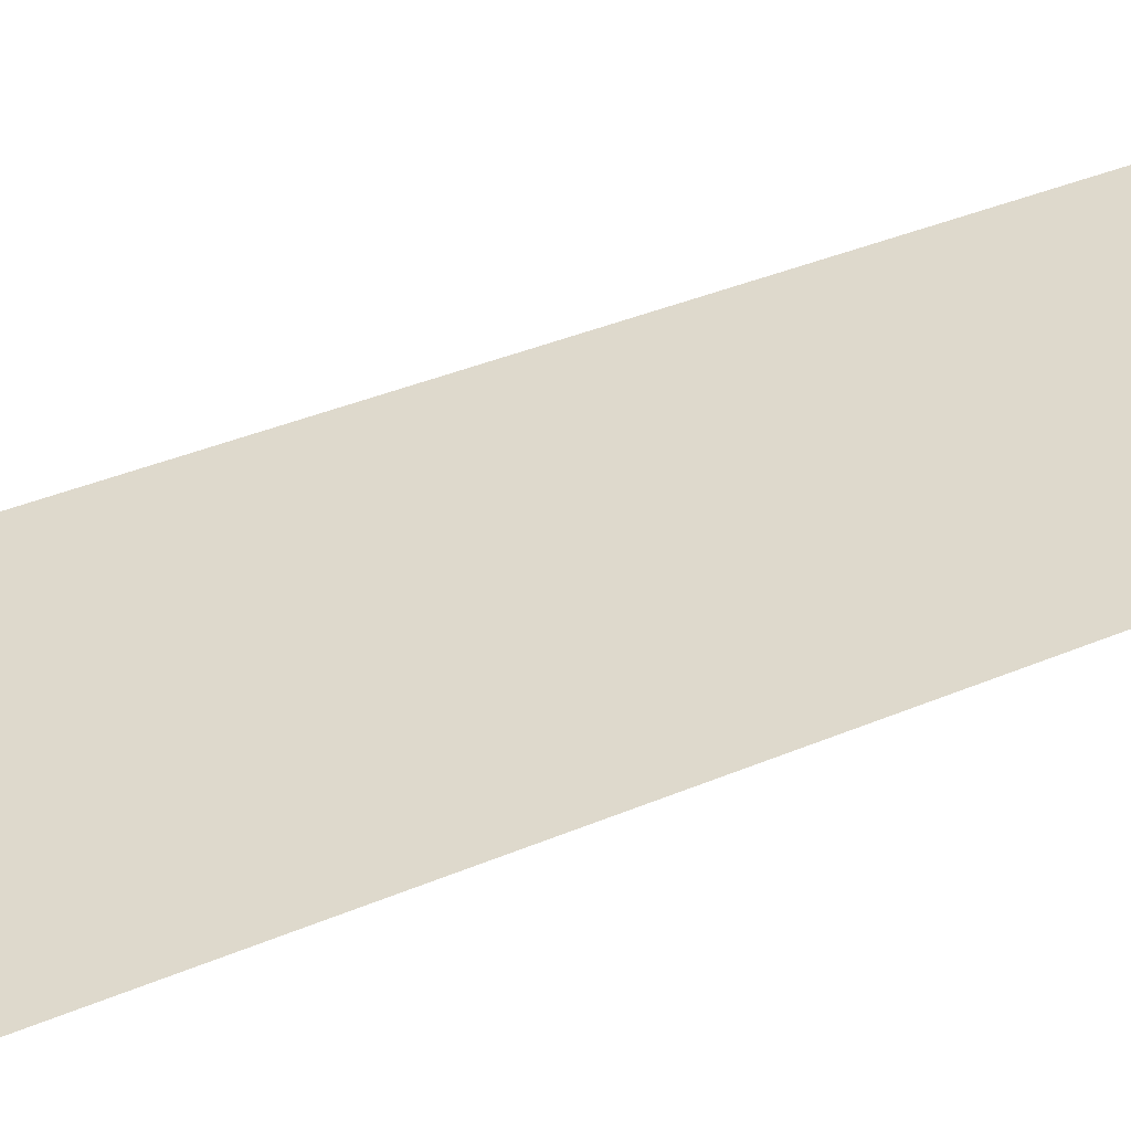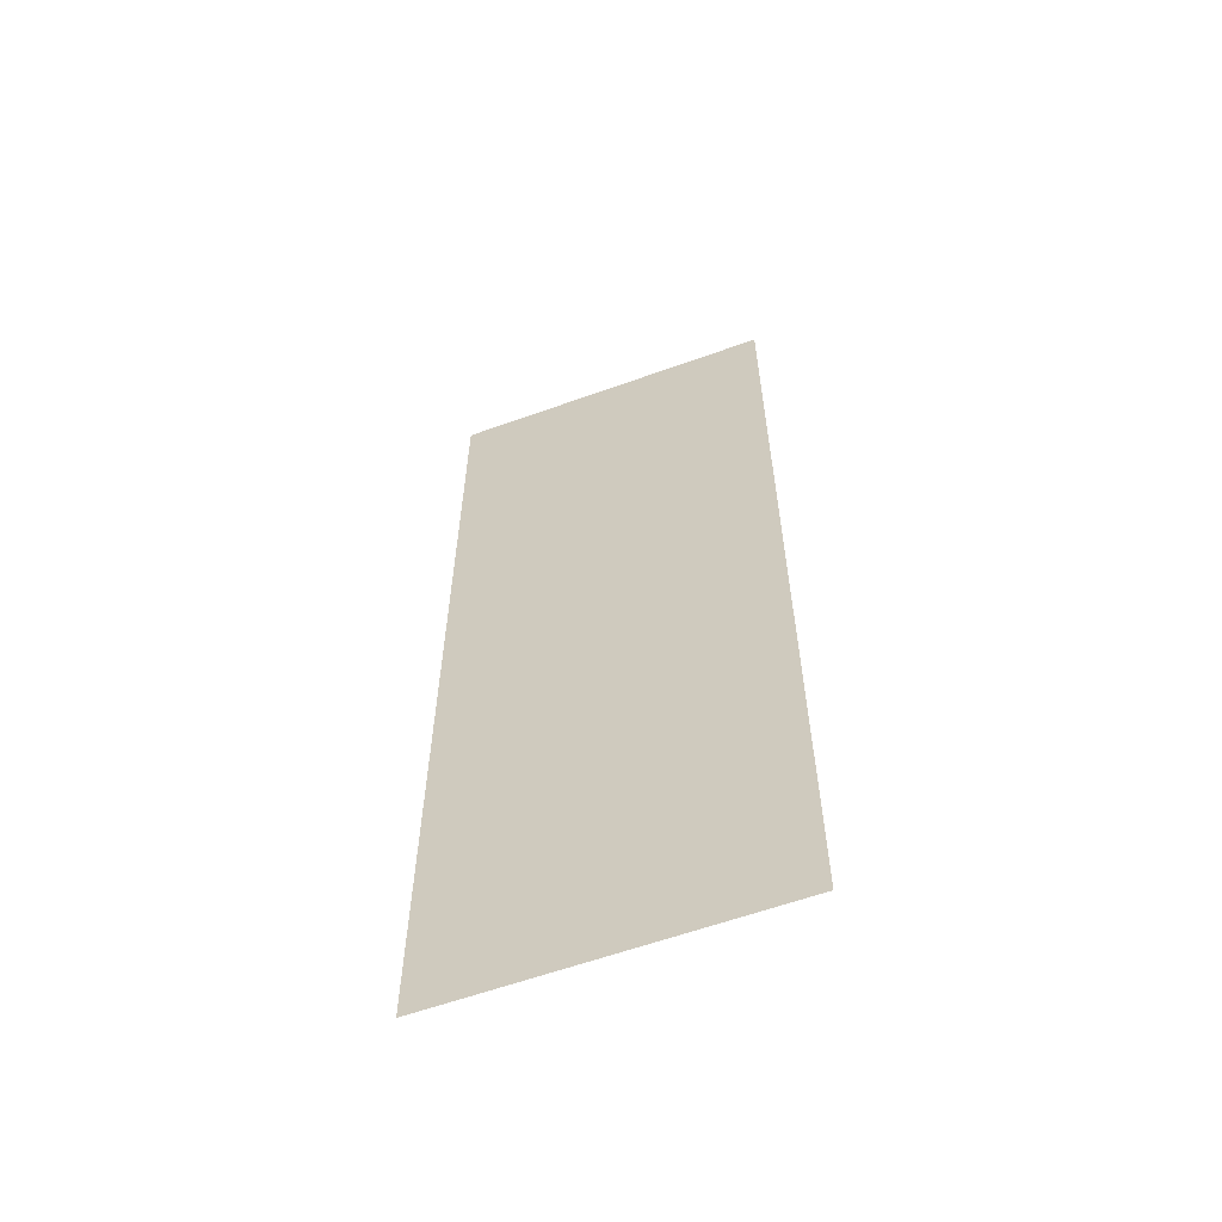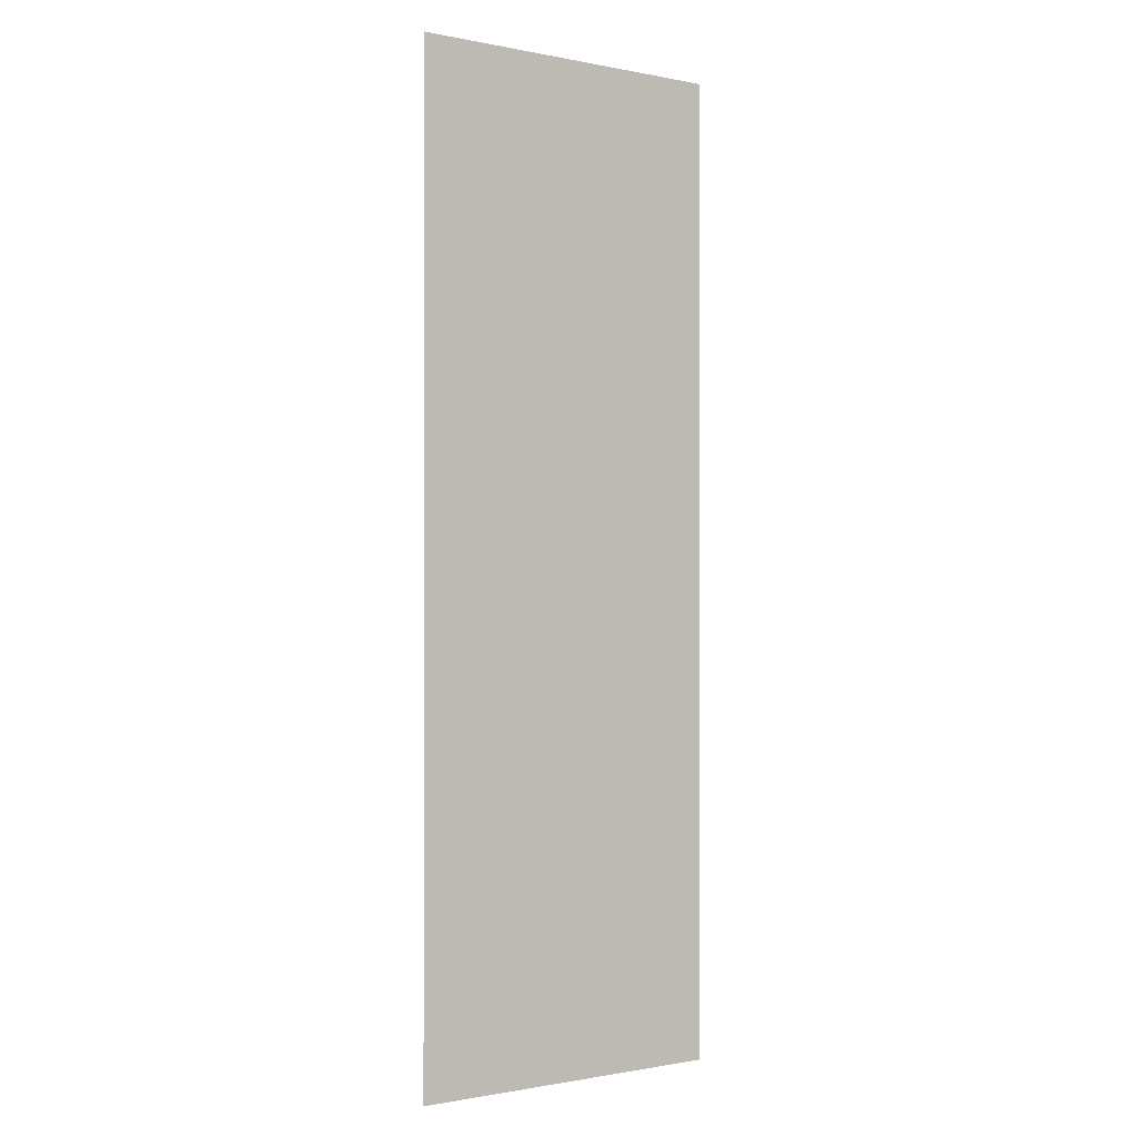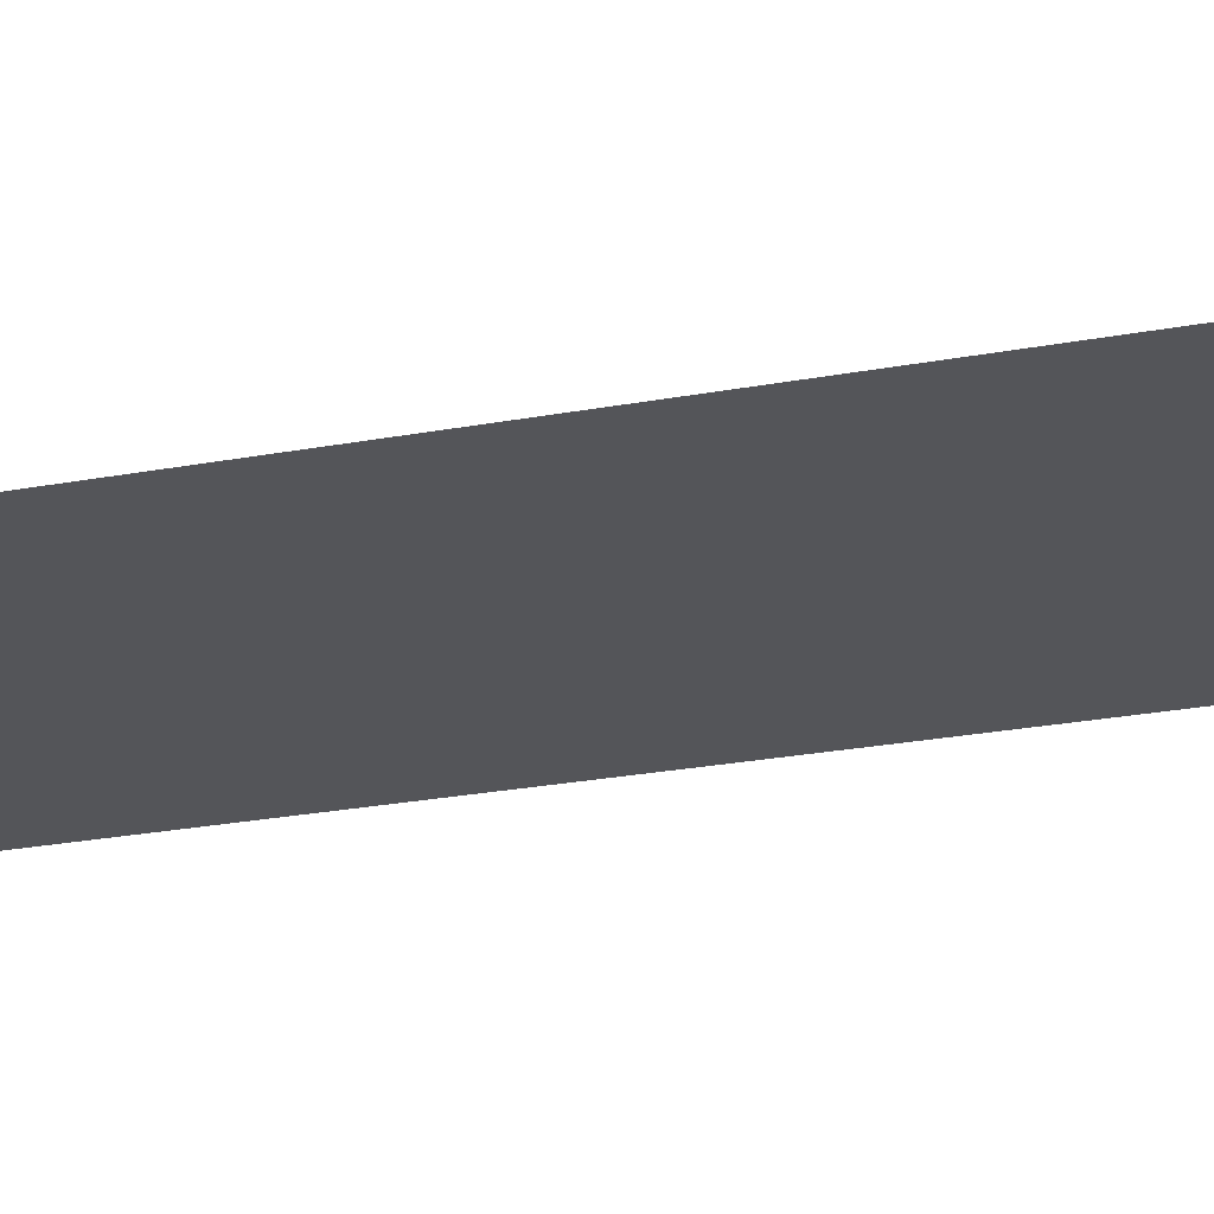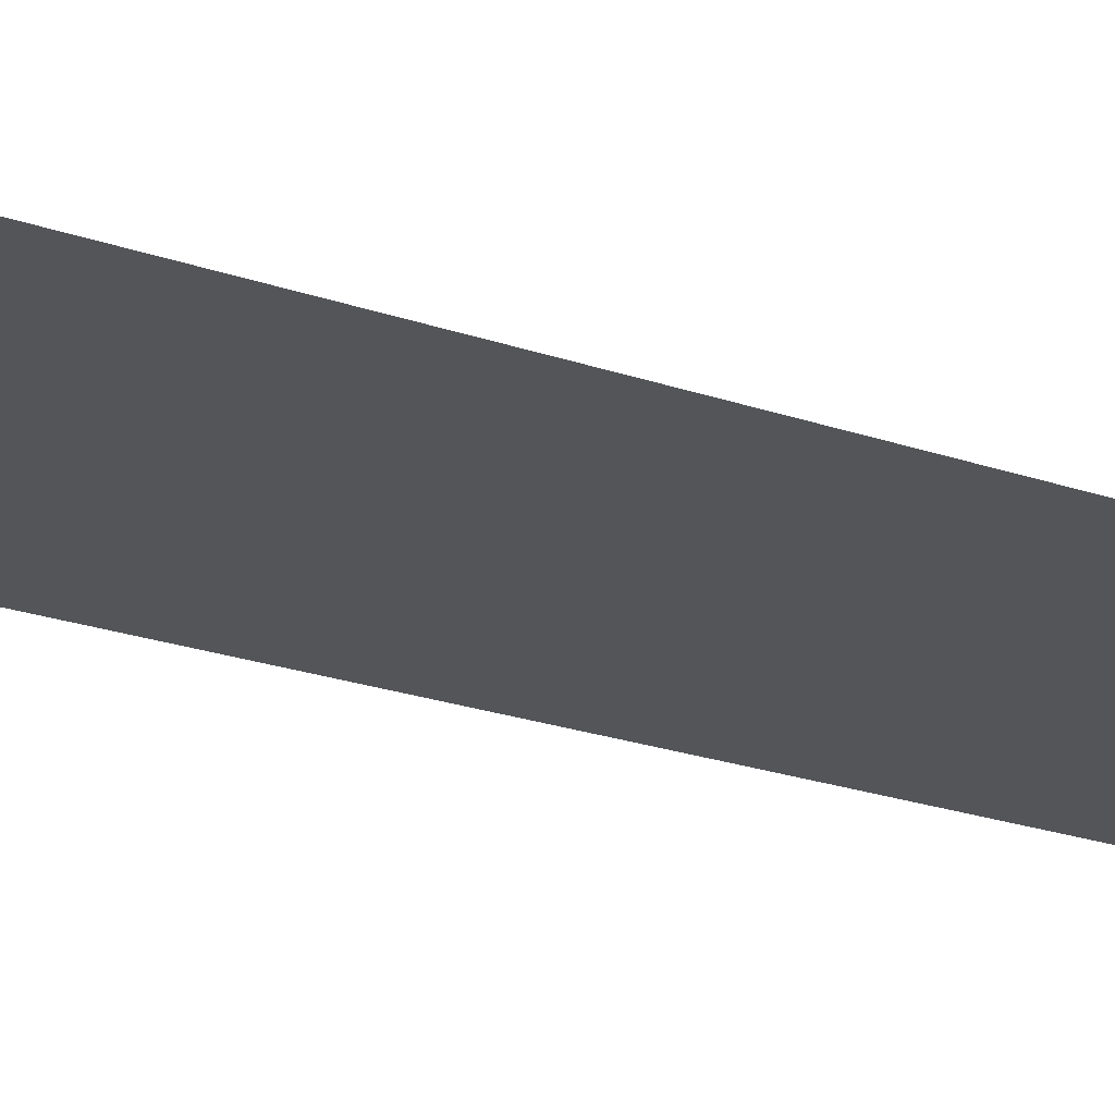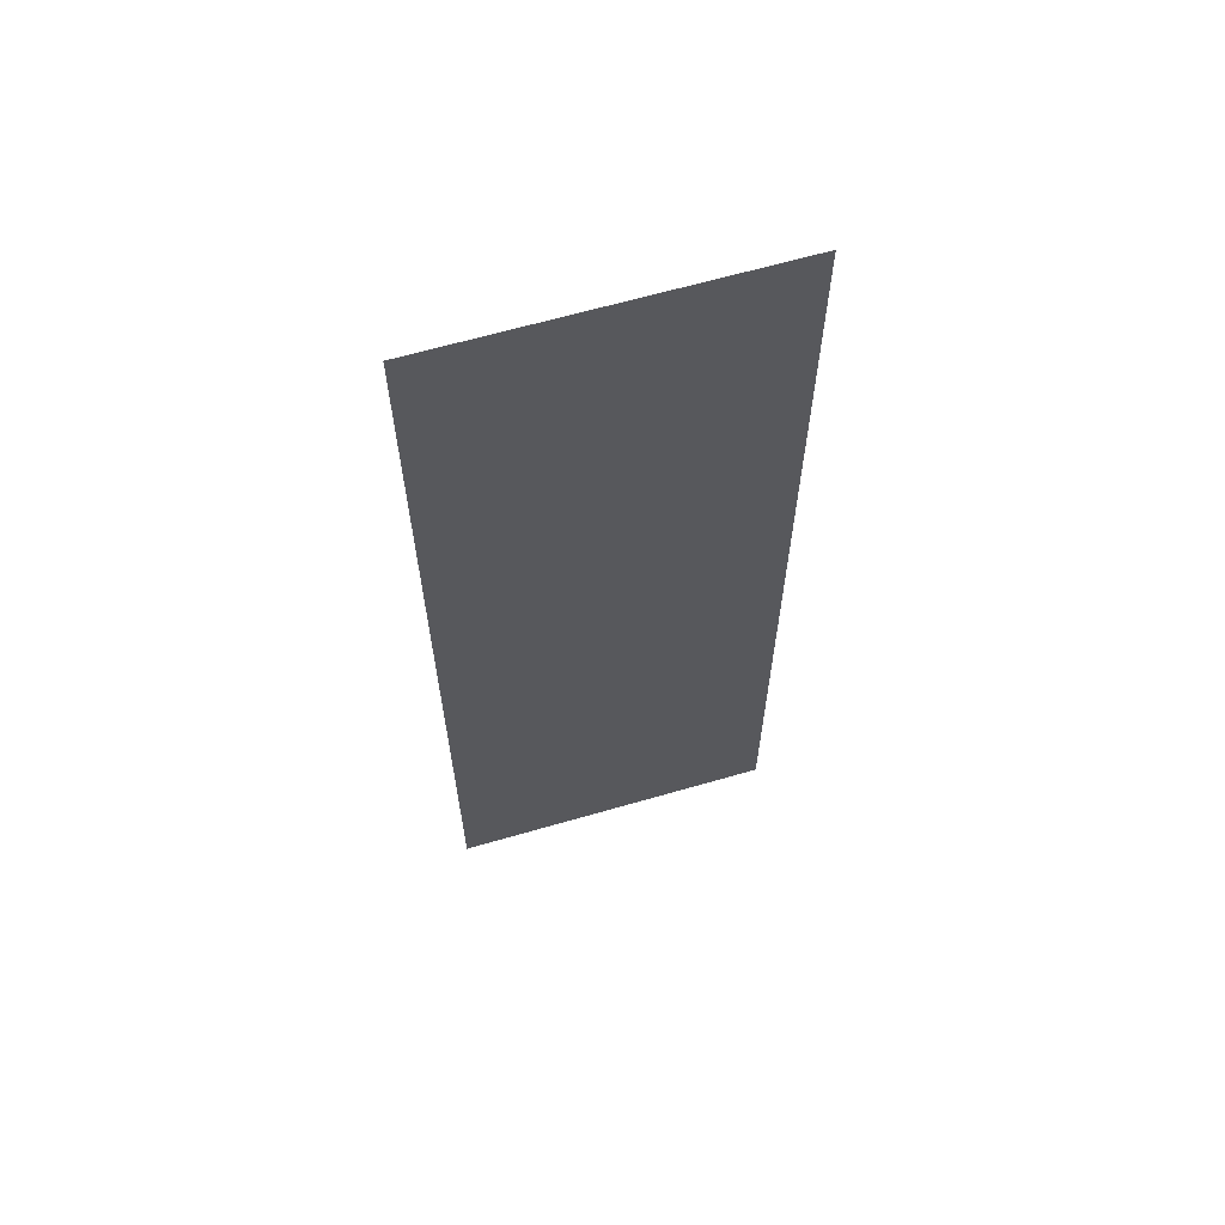
<metadata>
{"format":"obj","ext":"obj","renderer":"f3d","projection":"perspective","resolution":1024,"background":"white","views":[{"elev":32.2,"azim":-121.9,"up":"+Z"},{"elev":-60.5,"azim":20.2,"up":"+Y"},{"elev":-0.9,"azim":-36.3,"up":"+Y"},{"elev":-24.8,"azim":-72.9,"up":"+Z"},{"elev":-24.4,"azim":-119.3,"up":"+Z"},{"elev":64.2,"azim":163.7,"up":"+Y"}]}
</metadata>
<code>
o door
v -100 -300 0
v  100 -300 0
v -100 300 0
v 100 300 0
g door
f 1 2 4 3

</code>
